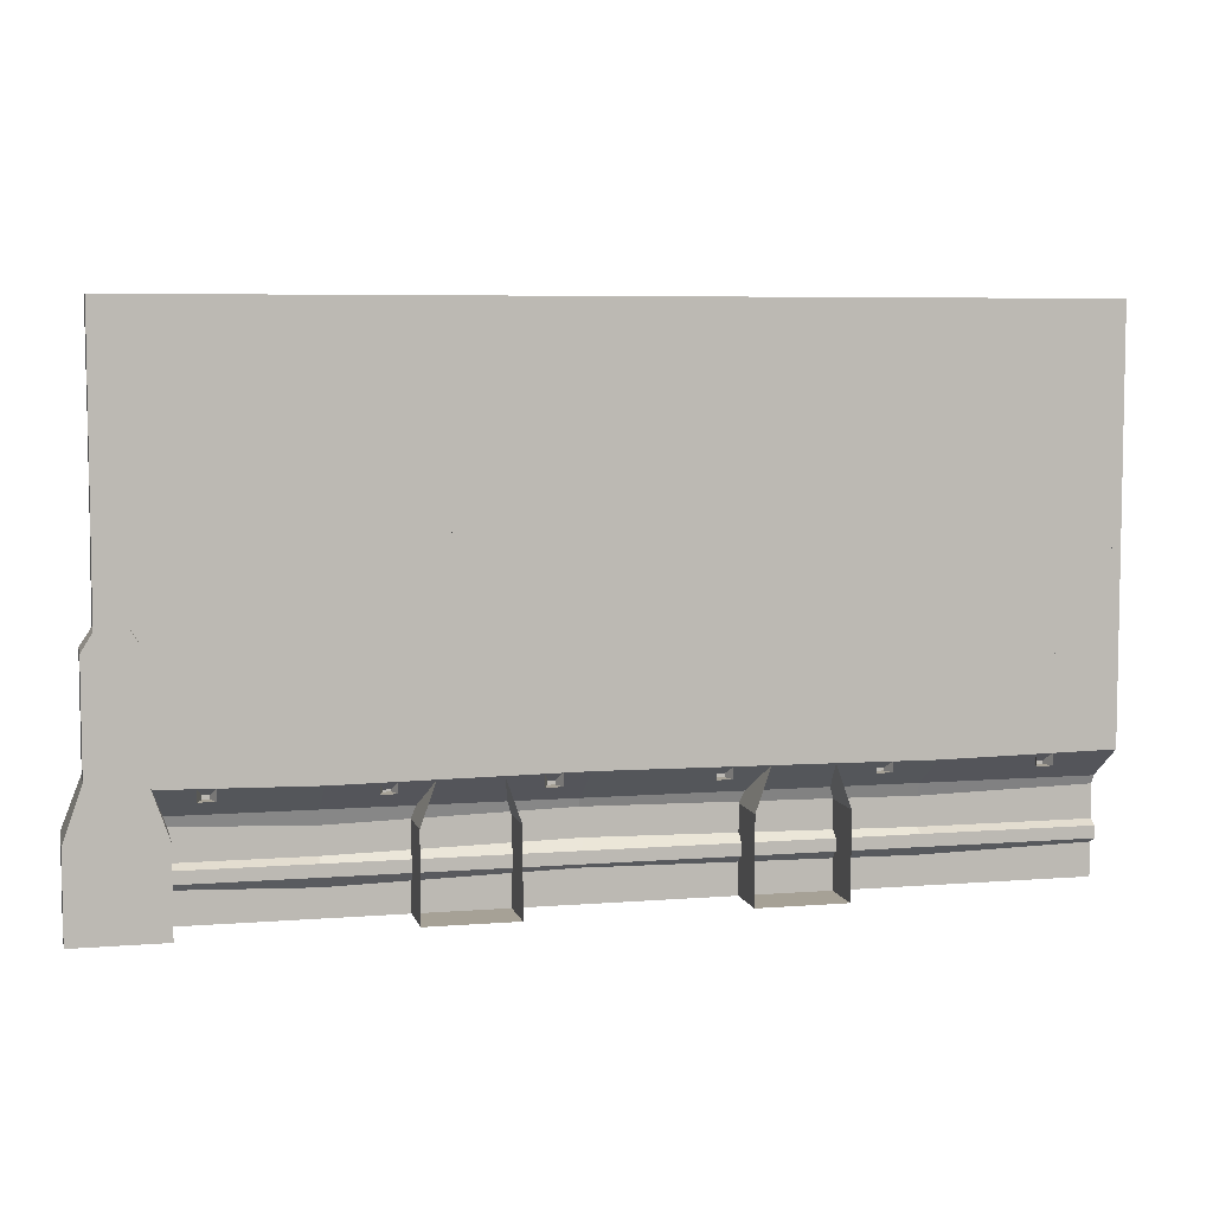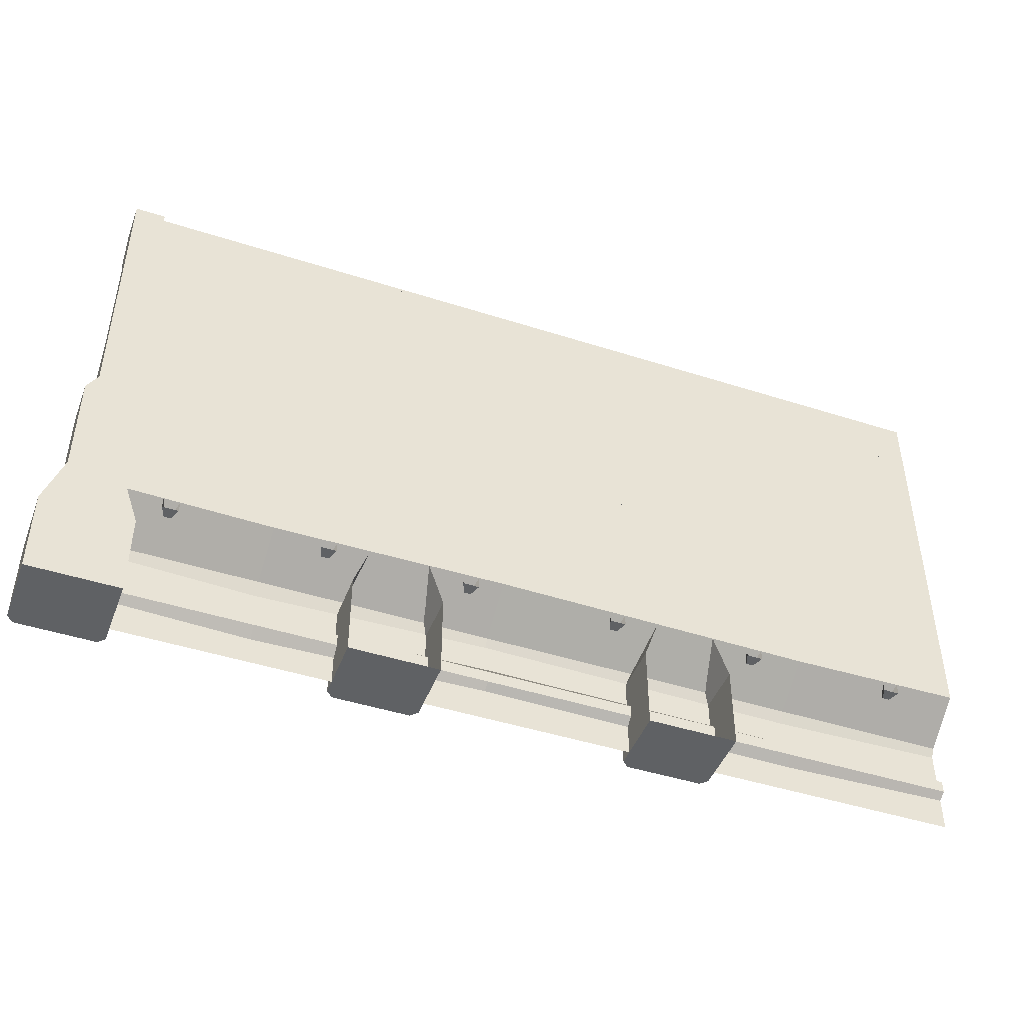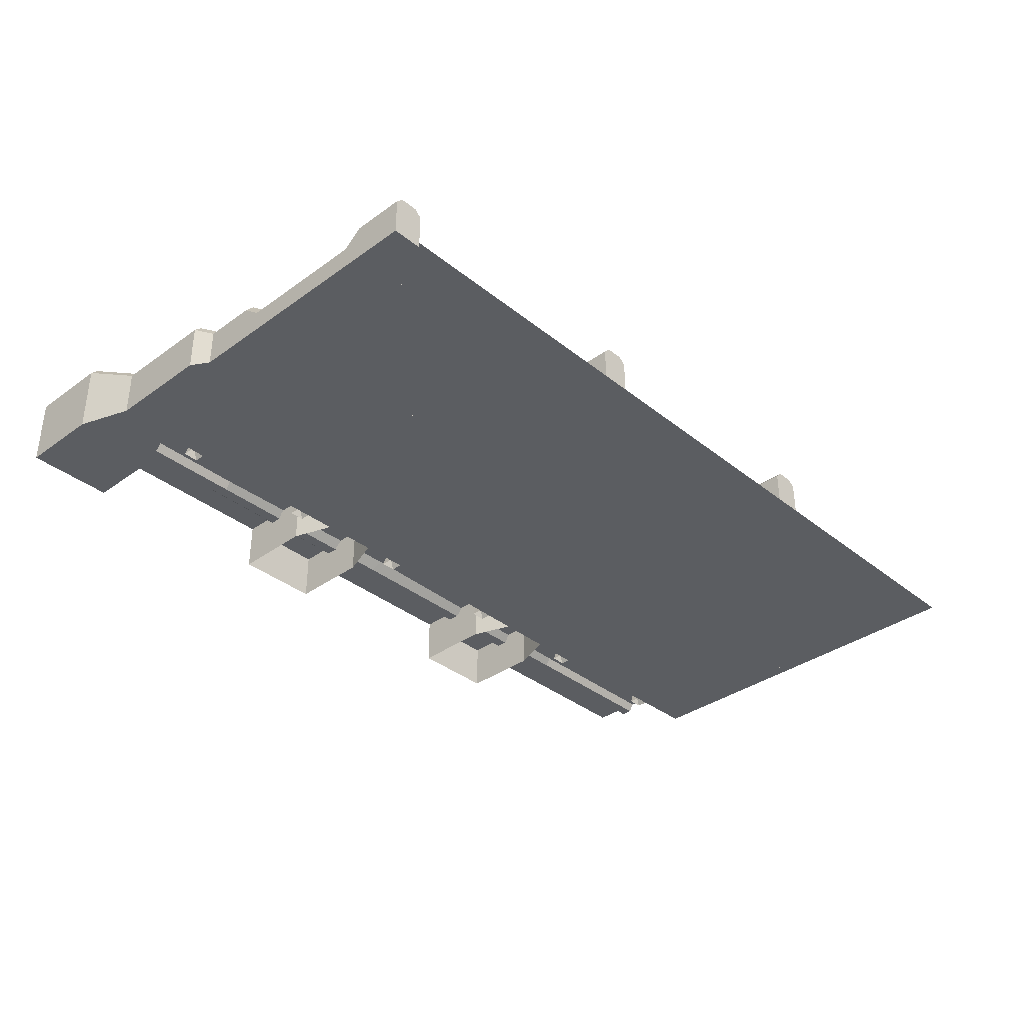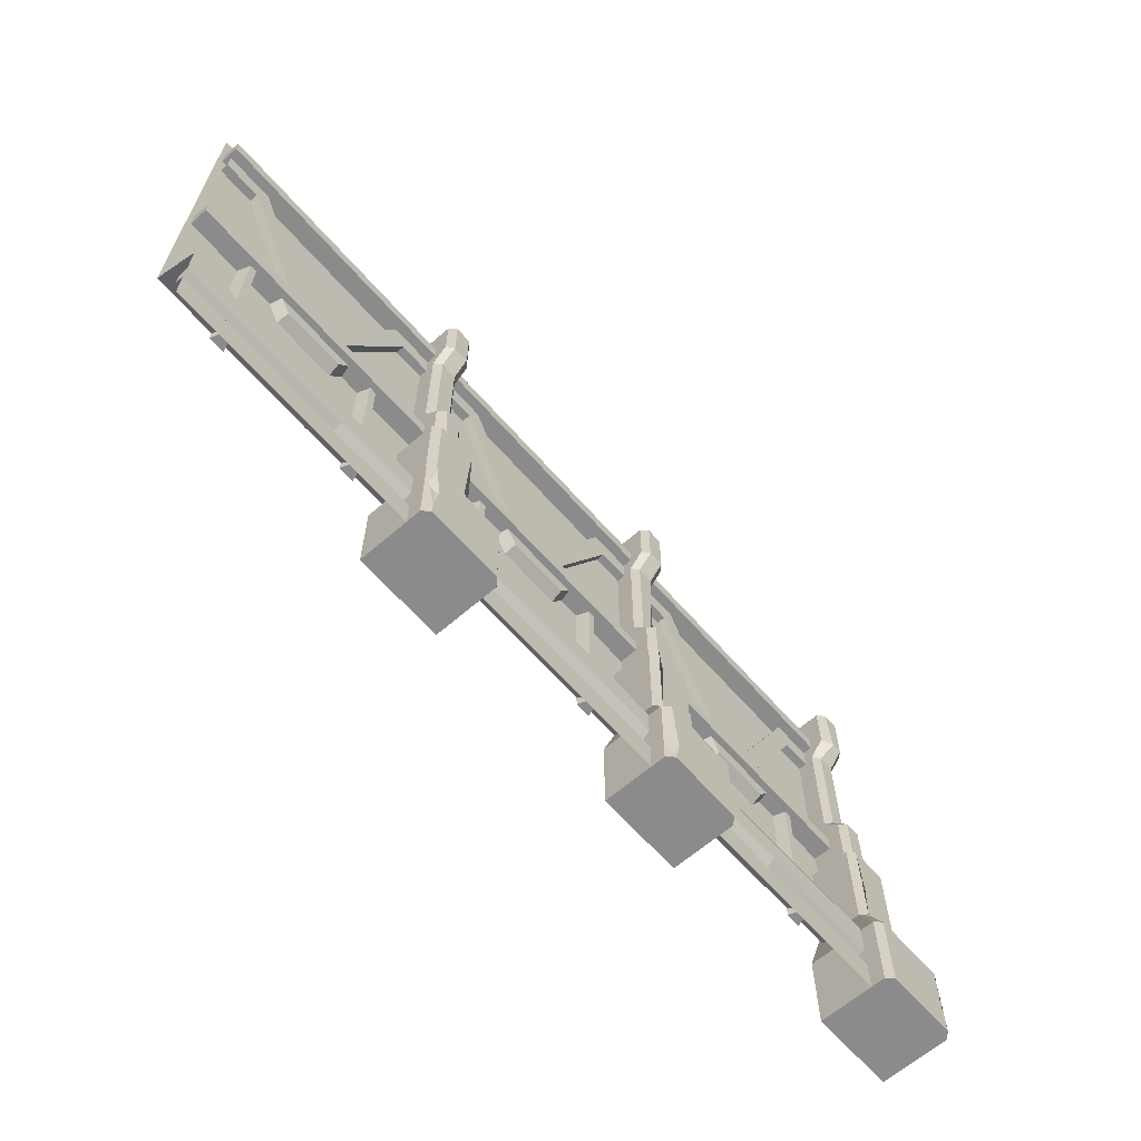
<metadata>
{"format":"obj","ext":"obj","renderer":"f3d","projection":"perspective","resolution":1024,"background":"white","views":[{"elev":6.2,"azim":166.6,"up":"+Y"},{"elev":-45.6,"azim":159.7,"up":"+Y"},{"elev":-35.6,"azim":133.5,"up":"+Z"},{"elev":-63.9,"azim":-48.8,"up":"+Y"}]}
</metadata>
<code>
v 1050 0 -29.74
v 950 0 -29.74
v 1050 94.71 -29.74
v 950 94.71 -29.74
v 1029 153.8 -29.74
v 970.7 153.8 -29.74
v 1029 273.4 -29.74
v 970.7 273.4 -29.74
v 1017 293.6 -29.74
v 983 293.6 -29.74
v 1017 600 -29.74
v 983 600 -29.74
v 1017 538.7 -29.74
v 983 538.7 -29.74
v 1017 517.8 -29.74
v 983 517.8 -29.74
v 1017 375.8 -29.74
v 983 375.8 -29.74
v 1017 354.9 -29.74
v 983 354.9 -29.74
v 1043 94.71 57.09
v 1050 94.71 49.66
v 1050 0 49.66
v 1043 0 57.09
v 950 94.71 49.66
v 957.4 94.71 57.09
v 950 0 49.66
v 957.4 0 57.09
v 970.7 153.8 23.61
v 978.1 153.8 31.04
v 1022 153.8 31.04
v 1029 153.8 23.61
v 970.7 273.4 23.61
v 978.1 273.4 31.04
v 1022 273.4 31.04
v 1029 273.4 23.61
v 983 293.6 13.27
v 990.4 293.6 20.7
v 1010 293.6 20.7
v 1017 293.6 13.27
v 990.4 354.9 20.7
v 983 352.2 13.27
v 1017 352.2 13.27
v 1010 354.9 20.7
v 1017 600 13.27
v 1010 600 20.7
v 1017 541.4 13.27
v 1010 538.7 20.7
v 990.4 600 20.7
v 983 600 13.27
v 996.6 538.7 20.7
v 983 541.4 13.27
v 1017 520.5 -3.821
v 1010 517.8 3.605
v 990.4 517.8 3.605
v 983 520.5 -3.821
v 1017 373.1 -3.821
v 1010 375.8 3.605
v 990.4 375.8 3.605
v 983 373.1 -3.821
v 464.3 296.6 -23.48
v 450 320.3 -23.48
v 538.5 296.6 -23.48
v 552.8 320.3 -23.48
v 536.9 301.5 -9.845
v 549.3 320.3 -9.845
v 465.9 301.5 -9.845
v 453.5 320.3 -9.845
v 794.9 296.6 -23.48
v 780.6 320.3 -23.48
v 869.1 296.6 -23.48
v 883.4 320.3 -23.48
v 867.5 301.5 -9.845
v 879.9 320.3 -9.845
v 796.5 301.5 -9.845
v 784.1 320.3 -9.845
v 129.1 296.6 -23.48
v 114.8 320.3 -23.48
v 203.3 296.6 -23.48
v 217.6 320.3 -23.48
v 201.7 301.5 -9.845
v 214.1 320.3 -9.845
v 130.7 301.5 -9.845
v 118.3 320.3 -9.845
v 716.7 0 -23.48
v 616.7 0 -23.48
v 716.7 94.71 -23.48
v 616.7 94.71 -23.48
v 696 153.8 -23.48
v 637.3 153.8 -23.48
v 696 273.4 -23.48
v 637.3 273.4 -23.48
v 683.7 293.6 -23.48
v 649.6 293.6 -23.48
v 683.7 600 -23.48
v 649.6 600 -23.48
v 683.7 538.7 -23.48
v 649.6 538.7 -23.48
v 683.7 517.8 -23.48
v 649.6 517.8 -23.48
v 683.7 375.8 -23.48
v 649.6 375.8 -23.48
v 683.7 354.9 -23.48
v 649.6 354.9 -23.48
v 709.2 94.71 57.09
v 716.7 94.71 49.66
v 716.7 0 49.66
v 709.2 0 57.09
v 616.7 94.71 49.66
v 624.1 94.71 57.09
v 616.7 0 49.66
v 624.1 0 57.09
v 637.3 153.8 23.61
v 644.8 153.8 31.04
v 688.6 153.8 31.04
v 696 153.8 23.61
v 637.3 273.4 23.61
v 644.8 273.4 31.04
v 688.6 273.4 31.04
v 696 273.4 23.61
v 649.6 293.6 13.27
v 657.1 293.6 20.7
v 676.3 293.6 20.7
v 683.7 293.6 13.27
v 657.1 354.9 20.7
v 649.6 352.2 13.27
v 683.7 352.2 13.27
v 676.3 354.9 20.7
v 683.7 600 13.27
v 676.3 600 20.7
v 683.7 541.4 13.27
v 676.3 538.7 20.7
v 657.1 600 20.7
v 649.6 600 13.27
v 657.1 538.7 20.7
v 649.6 541.4 13.27
v 683.7 520.5 -3.821
v 676.3 517.8 3.605
v 657.1 517.8 3.605
v 649.6 520.5 -3.821
v 683.7 373.1 -3.821
v 670 375.8 3.605
v 657.1 375.8 3.605
v 649.6 373.1 -3.821
v 525.7 342 -23.48
v 474.3 342 -23.48
v 516.7 371.2 -23.48
v 483.3 371.2 -23.48
v 516.7 371.2 -13.76
v 483.3 371.2 -13.76
v 525.7 342 -13.76
v 474.3 342 -13.76
v 386.7 514 -13.76
v 386.7 514 -23.48
v 398 543.2 -13.76
v 398 543.2 -23.48
v 613.3 514 -13.76
v 613.3 514 -23.48
v 602 543.2 -23.48
v 602 543.2 -13.76
v 342.7 514 -13.76
v 342.7 514 -23.48
v 342.7 543.2 -13.76
v 342.7 543.2 -23.48
v 657.3 514 -13.76
v 657.3 514 -23.48
v 657.3 543.2 -23.48
v 657.3 543.2 -13.76
v 994.6 540.1 -23.48
v 5.354 540.1 -23.48
v 994.6 570.3 -23.48
v 5.354 570.3 -23.48
v 994.6 558.8 -2.425
v 5.354 558.8 -2.425
v 994.6 540.1 -2.425
v 5.354 540.1 -2.425
v 859.9 342 -23.48
v 808.4 342 -23.48
v 850.9 371.2 -23.48
v 817.4 371.2 -23.48
v 850.9 371.2 -13.76
v 817.4 371.2 -13.76
v 859.9 342 -13.76
v 808.4 342 -13.76
v 720.9 514 -13.76
v 720.9 514 -23.48
v 732.2 543.2 -13.76
v 732.2 543.2 -23.48
v 947.4 514 -13.76
v 947.4 514 -23.48
v 936.1 543.2 -23.48
v 936.1 543.2 -13.76
v 676.9 514 -13.76
v 676.9 514 -23.48
v 676.9 543.2 -13.76
v 676.9 543.2 -23.48
v 991.4 514 -13.76
v 991.4 514 -23.48
v 991.4 543.2 -23.48
v 991.4 543.2 -13.76
v 1000 600 -23.48
v 0 600 -23.48
v 1000 0 33.44
v 0 0 33.44
v 0 144.3 -23.48
v 1000 144.3 -23.48
v 0 98.99 33.44
v 0 108.5 28.43
v 1000 108.5 28.43
v 1000 98.99 33.44
v 1000 61.9 33.44
v 0 61.9 33.44
v 1000 37.15 33.44
v 0 37.15 33.44
v 1000 56.34 23.51
v 0 56.34 23.51
v 0 42.72 23.51
v 1000 42.72 23.51
v 994.6 320.3 -23.48
v 5.354 320.3 -23.48
v 994.6 350.5 -23.48
v 5.354 350.5 -23.48
v 994.6 339 -2.425
v 5.354 339 -2.425
v 994.6 320.3 -2.425
v 5.354 320.3 -2.425
v 191.7 342 -23.48
v 140.3 342 -23.48
v 182.7 371.2 -23.48
v 149.3 371.2 -23.48
v 182.7 371.2 -13.76
v 149.3 371.2 -13.76
v 191.7 342 -13.76
v 140.3 342 -13.76
v 52.72 514 -13.76
v 52.72 514 -23.48
v 64.03 543.2 -13.76
v 64.03 543.2 -23.48
v 279.3 514 -13.76
v 279.3 514 -23.48
v 268 543.2 -23.48
v 268 543.2 -13.76
v 8.733 514 -13.76
v 8.733 514 -23.48
v 8.733 543.2 -13.76
v 8.733 543.2 -23.48
v 323.3 514 -13.76
v 323.3 514 -23.48
v 323.3 543.2 -23.48
v 323.3 543.2 -13.76
v 383.3 0 -23.48
v 283.3 0 -23.48
v 383.3 94.71 -23.48
v 283.3 94.71 -23.48
v 362.7 153.8 -23.48
v 304 153.8 -23.48
v 362.7 273.4 -23.48
v 304 273.4 -23.48
v 350.4 293.6 -23.48
v 316.3 293.6 -23.48
v 350.4 600 -23.48
v 316.3 600 -23.48
v 350.4 538.7 -23.48
v 316.3 538.7 -23.48
v 350.4 517.8 -23.48
v 316.3 517.8 -23.48
v 350.4 375.8 -23.48
v 316.3 375.8 -23.48
v 350.4 354.9 -23.48
v 316.3 354.9 -23.48
v 375.9 94.71 57.09
v 383.3 94.71 49.66
v 383.3 0 49.66
v 375.9 0 57.09
v 283.3 94.71 49.66
v 290.8 94.71 57.09
v 283.3 0 49.66
v 290.8 0 57.09
v 304 153.8 23.61
v 311.4 153.8 31.04
v 355.2 153.8 31.04
v 362.7 153.8 23.61
v 304 273.4 23.61
v 311.4 273.4 31.04
v 355.2 273.4 31.04
v 362.7 273.4 23.61
v 316.3 293.6 13.27
v 328.2 293.6 20.7
v 342.9 293.6 20.7
v 350.4 293.6 13.27
v 323.7 354.9 20.7
v 316.3 352.2 13.27
v 350.4 352.2 13.27
v 342.9 354.9 20.7
v 350.4 600 13.27
v 342.9 600 20.7
v 350.4 541.4 13.27
v 342.9 538.7 20.7
v 323.7 600 20.7
v 316.3 600 13.27
v 323.7 538.7 20.7
v 316.3 541.4 13.27
v 350.4 520.5 -3.821
v 342.9 517.8 3.605
v 323.7 517.8 3.605
v 316.3 520.5 -3.821
v 350.4 373.1 -3.821
v 342.9 375.8 3.605
v 323.7 375.8 3.605
v 316.3 373.1 -3.821
v 87.1 130.2 -23.48
v 69.27 130.2 -23.48
v 87.1 324.8 -23.48
v 69.27 324.8 -23.48
v 82.23 324.8 -9.845
v 74.13 324.8 -9.845
v 82.23 130.2 -9.845
v 74.13 130.2 -9.845
v 594.4 130.2 -23.48
v 576.6 130.2 -23.48
v 594.4 324.8 -23.48
v 576.6 324.8 -23.48
v 589.6 324.8 -9.845
v 581.5 324.8 -9.845
v 589.6 130.2 -9.845
v 581.5 130.2 -9.845
v 423.4 130.2 -23.48
v 405.6 130.2 -23.48
v 423.4 324.8 -23.48
v 405.6 324.8 -23.48
v 418.5 324.8 -9.845
v 410.4 324.8 -9.845
v 418.5 130.2 -9.845
v 410.4 130.2 -9.845
v 925.6 130.2 -23.48
v 907.8 130.2 -23.48
v 925.6 324.8 -23.48
v 907.8 324.8 -23.48
v 920.8 324.8 -9.845
v 912.7 324.8 -9.845
v 920.8 130.2 -9.845
v 912.7 130.2 -9.845
v 754.6 130.2 -23.48
v 736.8 130.2 -23.48
v 754.6 324.8 -23.48
v 736.8 324.8 -23.48
v 749.7 324.8 -9.845
v 741.6 324.8 -9.845
v 749.7 130.2 -9.845
v 741.6 130.2 -9.845
v 258.1 130.2 -23.48
v 240.3 130.2 -23.48
v 258.1 324.8 -23.48
v 240.3 324.8 -23.48
v 253.3 324.8 -9.845
v 245.2 324.8 -9.845
v 253.3 130.2 -9.845
v 245.2 130.2 -9.845
v 806.4 0 33.44
v 806.4 30.84 33.44
v 806.4 42.72 23.51
v 806.4 56.34 23.51
v 806.4 61.9 33.44
v 806.4 92.15 33.44
v 806.4 108.5 28.43
v 806.4 141.1 -23.48
v 806.4 600 -23.48
v 548.5 0 33.44
v 548.5 37.15 33.44
v 548.5 42.72 23.51
v 548.5 56.34 23.51
v 543.2 67.64 33.44
v 548.5 98.99 33.44
v 548.5 108.5 28.43
v 548.5 144.3 -23.48
v 548.5 600 -23.48
v 192.6 0 33.44
v 192.6 32.54 33.44
v 192.6 42.72 23.51
v 192.6 56.34 23.51
v 192.6 61.9 33.44
v 192.6 94.37 33.44
v 192.6 108.5 28.43
v 192.6 141.2 -23.48
v 192.6 600 -23.48
v 701.7 94.71 57.09
v 657.6 94.71 57.09
v 690.4 101.6 54.04
v 690 87.54 57.09
v 691 94.22 54.87
v 290.8 15.93 57.09
v 290.8 86.28 57.09
v 296.7 49.72 57.09
v 285.7 60.66 52.06
v 292.7 48.37 54.58
v 970.7 205.9 23.61
v 981.6 205.4 31.04
v 350.4 181.8 31.04
v 362.7 183.1 23.61
v 637.3 235.1 23.61
v 649.1 237 31.04
v 1038 34.71 57.09
v 1050 38.05 49.66
v 630.8 28.79 57.09
v 616.7 28.19 49.66
v 1000 173.6 -23.48
v 806.4 152.5 -23.48
v 548.5 170.2 -23.48
v 192.6 152.6 -23.48
v 0 163.7 -23.48
f 11 12 50 49 46 45
f 23 24 28 27 2 1
f 21 22 32 31
f 22 21 402 403
f 25 26 30 29
f 26 25 27 28
f 396 397 34 33
f 31 32 36 35
f 33 34 38 37
f 35 36 40 39
f 37 38 41 42
f 39 40 43 44
f 42 41 59 60
f 44 43 57 58
f 45 46 48 47
f 47 48 54 53
f 49 50 52 51
f 51 52 56 55
f 53 54 58 57
f 55 56 60 59
f 21 26 28 24 402
f 2 27 25 4
f 22 403 23 1 3
f 4 25 29 6
f 26 21 31 30
f 22 3 5 32
f 6 29 396 33 8
f 30 31 35 34 397
f 32 5 7 36
f 8 33 37 10
f 34 35 39 38
f 36 7 9 40
f 10 37 42 20
f 38 39 44 41
f 40 9 19 43
f 47 13 11 45
f 51 48 46 49
f 14 52 50 12
f 53 15 13 47
f 55 54 48 51
f 16 56 52 14
f 57 17 15 53
f 59 58 54 55
f 18 60 56 16
f 43 19 17 57
f 41 44 58 59
f 20 42 60 18
f 63 64 66 65
f 65 66 68 67
f 67 68 62 61
f 67 61 63 65
f 71 72 74 73
f 73 74 76 75
f 75 76 70 69
f 75 69 71 73
f 79 80 82 81
f 81 82 84 83
f 83 84 78 77
f 83 77 79 81
f 95 96 134 133 130 129
f 107 108 112 111 86 85
f 105 106 116 115
f 106 105 108 107
f 109 110 114 113
f 404 405 111 112
f 400 401 118 117
f 115 116 120 119
f 117 118 122 121
f 119 120 124 123
f 121 122 125 126
f 123 124 127 128
f 126 125 143 144
f 128 127 141 142
f 129 130 132 131
f 131 132 138 137
f 133 134 136 135
f 135 136 140 139
f 137 138 142 141
f 139 140 144 143
f 105 386 389 108
f 86 111 405 109 88
f 106 107 85 87
f 88 109 113 90
f 110 387 388 115 114
f 106 87 89 116
f 90 113 400 117 92
f 114 115 119 118 401
f 116 89 91 120
f 92 117 121 94
f 118 119 123 122
f 120 91 93 124
f 94 121 126 104
f 122 123 128 125
f 124 93 103 127
f 131 97 95 129
f 135 132 130 133
f 98 136 134 96
f 137 99 97 131
f 139 138 132 135
f 100 140 136 98
f 141 101 99 137
f 143 142 138 139
f 102 144 140 100
f 127 103 101 141
f 125 128 142 143
f 104 126 144 102
f 147 148 150 149
f 149 150 152 151
f 146 152 153 154
f 152 150 155 153
f 150 148 156 155
f 151 145 158 157
f 147 149 160 159
f 149 151 157 160
f 154 153 161 162
f 153 155 163 161
f 155 156 164 163
f 157 158 166 165
f 159 160 168 167
f 160 157 165 168
f 171 172 174 173
f 173 174 176 175
f 175 176 170 169
f 170 176 174 172
f 175 169 171 173
f 179 180 182 181
f 181 182 184 183
f 178 184 185 186
f 184 182 187 185
f 182 180 188 187
f 183 177 190 189
f 179 181 192 191
f 181 183 189 192
f 186 185 193 194
f 185 187 195 193
f 187 188 196 195
f 189 190 198 197
f 191 192 200 199
f 192 189 197 200
f 409 410 205 384
f 384 205 208 383
f 378 214 204 377
f 208 207 382 383
f 382 207 212 381
f 380 216 217 379
f 381 212 216 380
f 214 378 379 217
f 221 222 224 223
f 223 224 226 225
f 225 226 220 219
f 220 226 224 222
f 225 219 221 223
f 229 230 232 231
f 231 232 234 233
f 228 234 235 236
f 234 232 237 235
f 232 230 238 237
f 233 227 240 239
f 229 231 242 241
f 231 233 239 242
f 236 235 243 244
f 235 237 245 243
f 237 238 246 245
f 239 240 248 247
f 241 242 250 249
f 242 239 247 250
f 261 262 300 299 296 295
f 273 274 278 277 252 251
f 271 272 282 281
f 272 271 274 273
f 275 276 280 279
f 391 394 275 277 278
f 279 280 284 283
f 398 399 286 285
f 283 284 288 287
f 285 286 290 289
f 287 288 291 292
f 289 290 293 294
f 292 291 309 310
f 294 293 307 308
f 295 296 298 297
f 297 298 304 303
f 299 300 302 301
f 301 302 306 305
f 303 304 308 307
f 305 306 310 309
f 271 276 392 393
f 252 277 275 254
f 272 273 251 253
f 254 275 279 256
f 276 271 281 280
f 272 253 255 282
f 256 279 283 258
f 280 281 398 285 284
f 282 255 257 286 399
f 258 283 287 260
f 284 285 289 288
f 286 257 259 290
f 260 287 292 270
f 288 289 294 291
f 290 259 269 293
f 297 263 261 295
f 301 298 296 299
f 264 302 300 262
f 303 265 263 297
f 305 304 298 301
f 266 306 302 264
f 307 267 265 303
f 309 308 304 305
f 268 310 306 266
f 293 269 267 307
f 291 294 308 309
f 270 292 310 268
f 313 314 316 315
f 315 316 318 317
f 317 318 312 311
f 312 318 316 314
f 317 311 313 315
f 321 322 324 323
f 323 324 326 325
f 325 326 320 319
f 320 326 324 322
f 325 319 321 323
f 329 330 332 331
f 331 332 334 333
f 333 334 328 327
f 328 334 332 330
f 333 327 329 331
f 337 338 340 339
f 339 340 342 341
f 341 342 336 335
f 336 342 340 338
f 341 335 337 339
f 345 346 348 347
f 347 348 350 349
f 349 350 344 343
f 344 350 348 346
f 349 343 345 347
f 353 354 356 355
f 355 356 358 357
f 357 358 352 351
f 352 358 356 354
f 357 351 353 355
f 2 4 1
f 1 4 3
f 4 6 3
f 3 6 5
f 6 8 5
f 5 8 7
f 8 10 7
f 7 10 9
f 10 20 9
f 9 20 19
f 20 18 19
f 19 18 17
f 18 16 17
f 17 16 15
f 16 14 15
f 15 14 13
f 14 12 13
f 12 11 13
f 213 360 359 203
f 361 360 213 218
f 215 362 361 218
f 211 363 362 215
f 210 364 363 211
f 365 364 210 209
f 206 366 365 209
f 406 407 366 206
f 360 369 368 359
f 370 369 360 361
f 362 371 370 361
f 363 372 371 362
f 364 373 372 363
f 374 373 364 365
f 366 375 374 365
f 407 408 375 366
f 369 378 377 368
f 379 378 369 370
f 371 380 379 370
f 372 381 380 371
f 373 382 381 372
f 383 382 373 374
f 375 384 383 374
f 408 409 384 375
f 386 388 390
f 108 389 387 110 404 112
f 390 389 386
f 115 388 386 105
f 390 388 387
f 387 389 390
f 391 393 395
f 395 394 391
f 276 275 394 392
f 271 393 391 278 274
f 395 393 392
f 392 394 395
f 29 30 397 396
f 281 282 399 398
f 113 114 401 400
f 403 402 24 23
f 110 109 405 404
f 201 367 407 406
f 367 376 408 407
f 376 385 409 408
f 385 202 410 409

</code>
